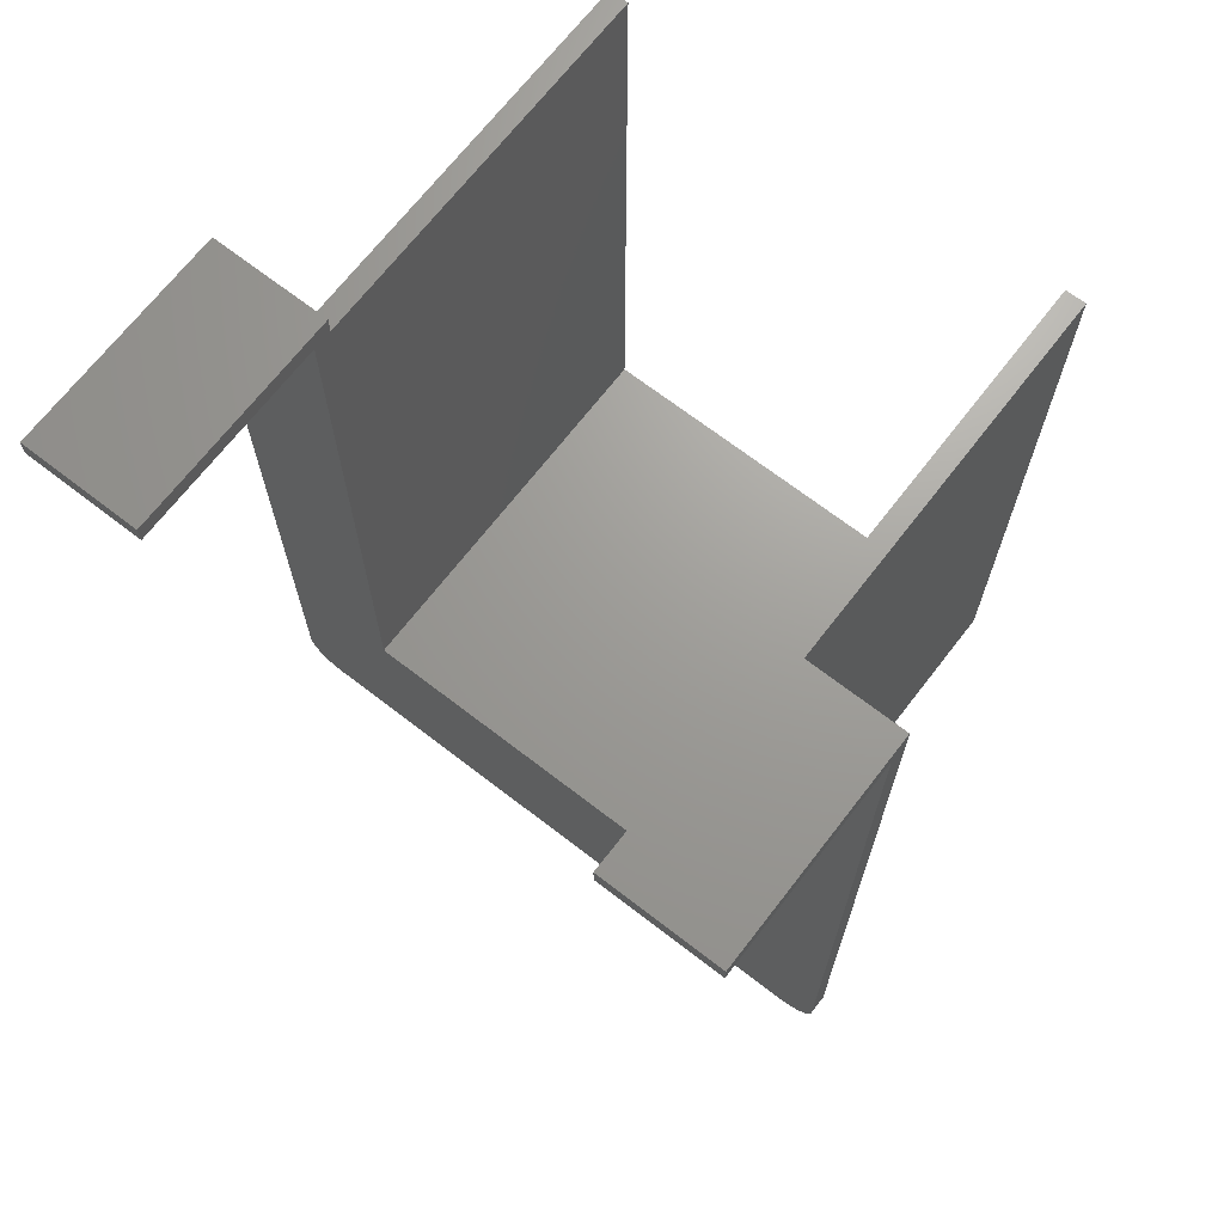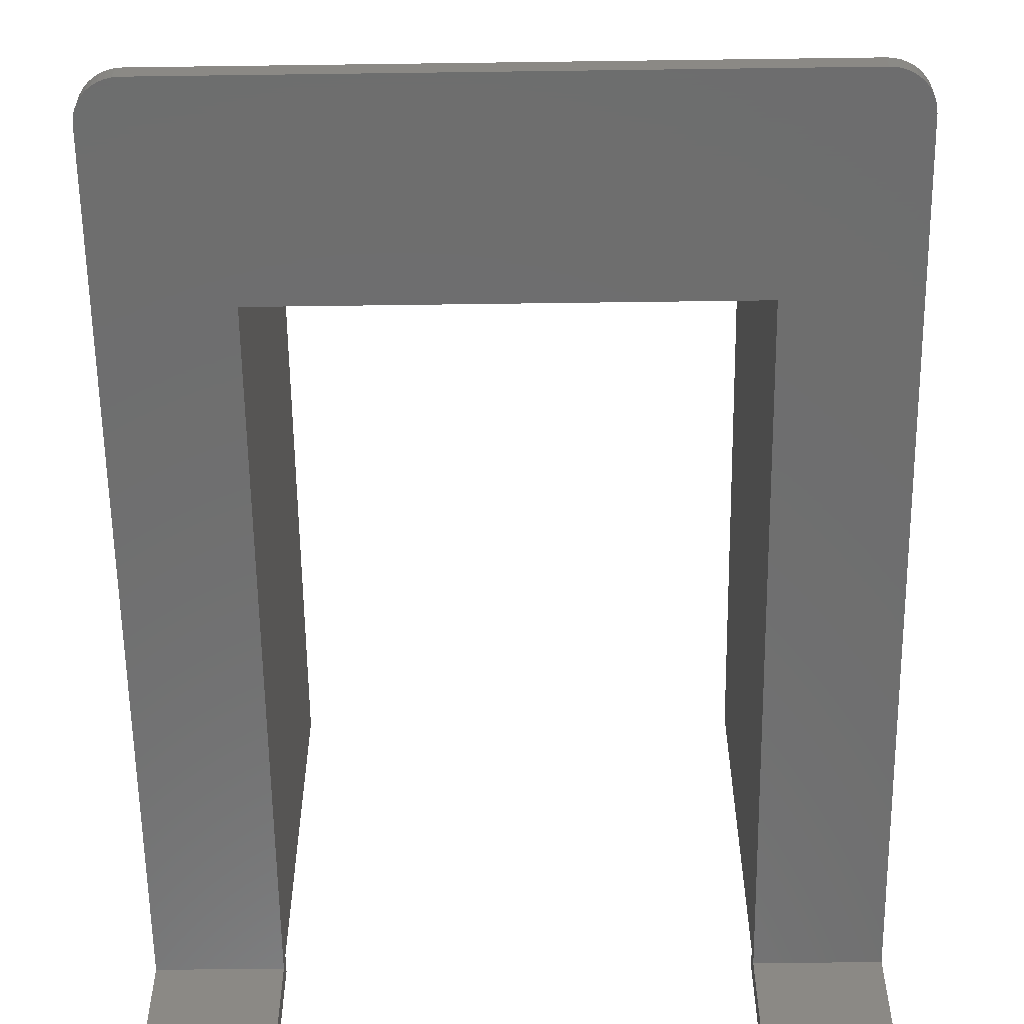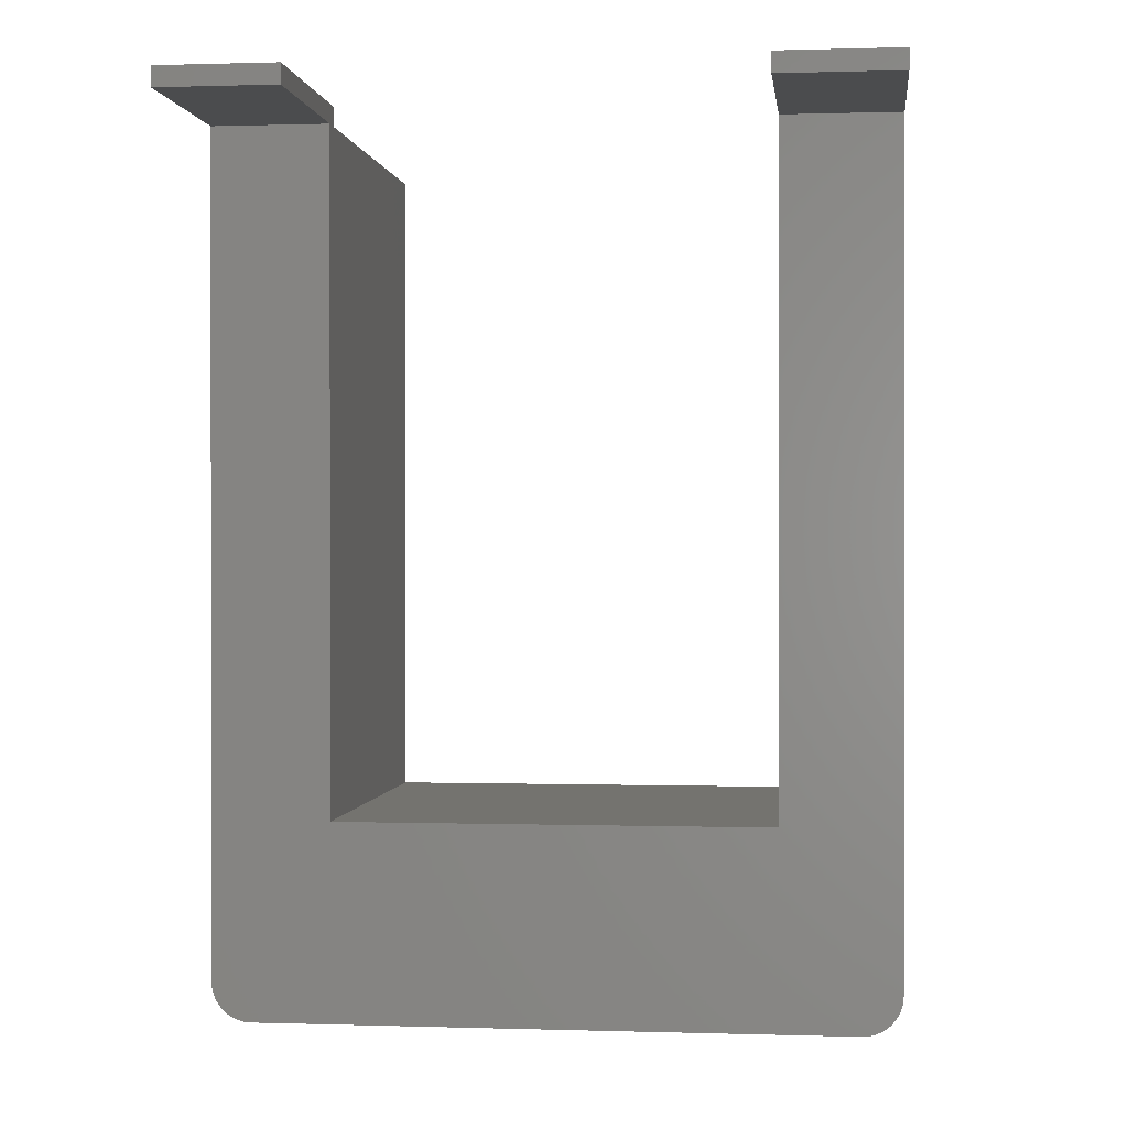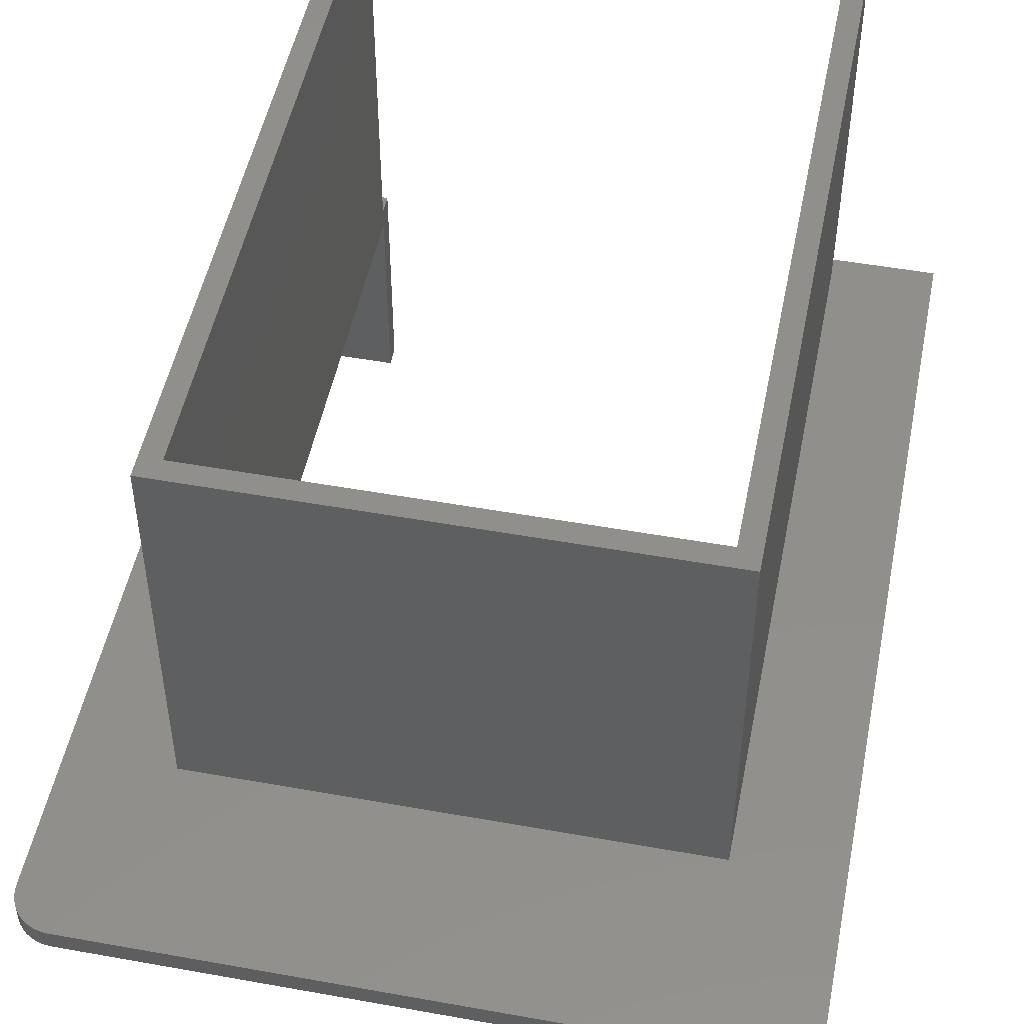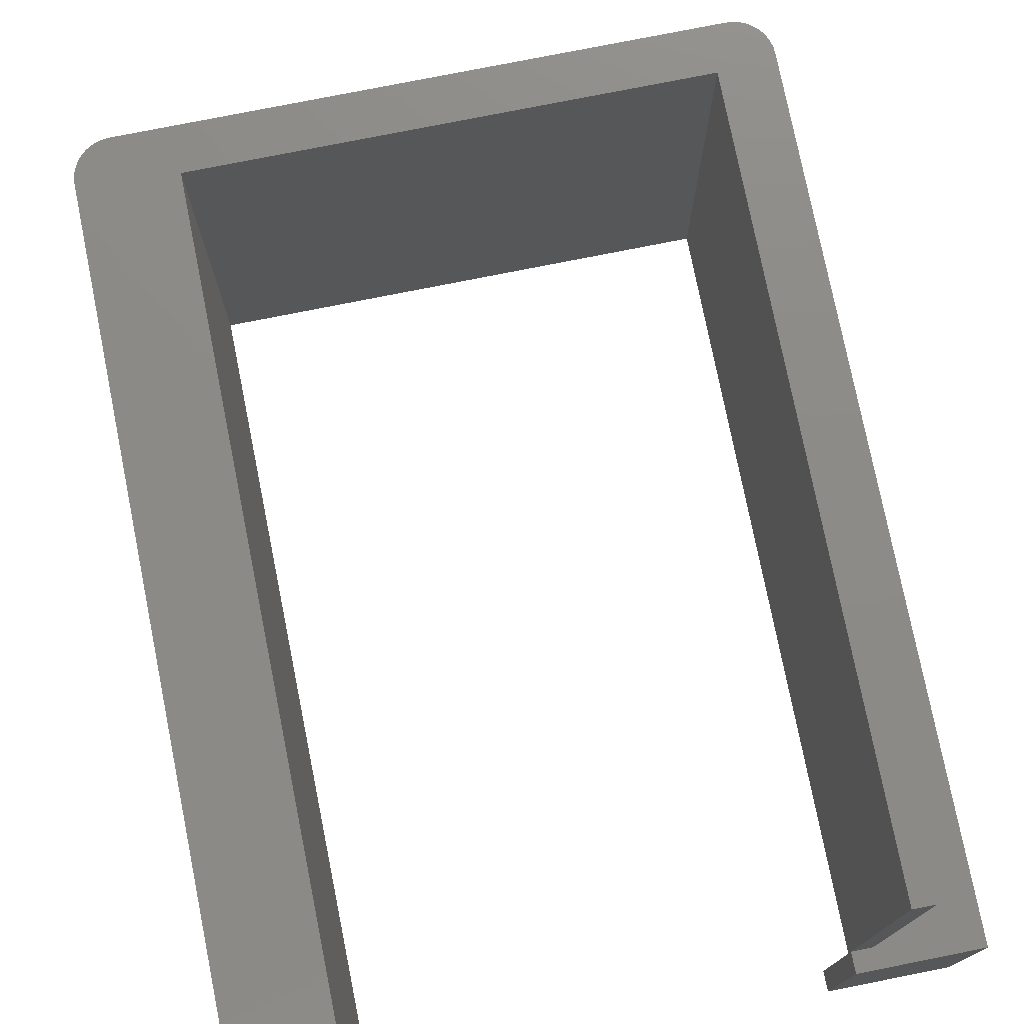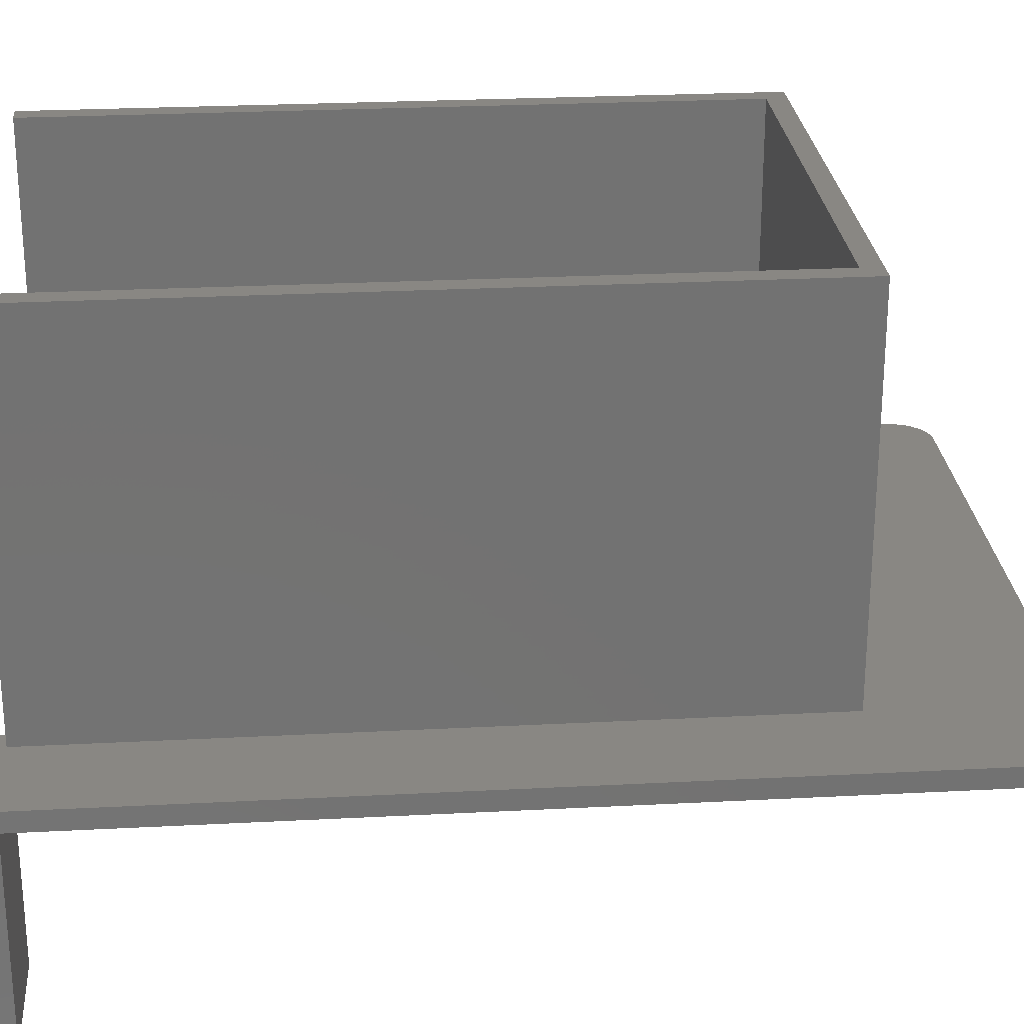
<metadata>
{"format":"stl","ext":"stl","renderer":"f3d","projection":"perspective","resolution":1024,"background":"white","views":[{"elev":68.9,"azim":-142.3,"up":"+Y"},{"elev":-60.1,"azim":0.8,"up":"+Z"},{"elev":0.4,"azim":-173.2,"up":"+Y"},{"elev":50.0,"azim":11.2,"up":"+Z"},{"elev":76.4,"azim":168.7,"up":"+Z"},{"elev":25.7,"azim":-94.8,"up":"+Z"}]}
</metadata>
<code>
# stl→obj: 76 verts, 148 faces
v 25.5 -12 1.11e-16
v 16.5 51.5 8.882e-16
v 25.5 51.5 0
v 16.5 -3.553e-15 0
v -25.5 -12 0
v -16.5 -3.553e-15 0
v -25.5 51.5 0
v -16.5 51.5 8.882e-16
v 24.62 -14.12 0
v -24.93 -13.76 0
v 24.93 -13.76 0
v -25.17 -13.36 0
v 25.17 -13.36 0
v -25.35 -12.93 0
v 25.35 -12.93 0
v -25.46 -12.47 0
v 25.46 -12.47 0
v -24.62 -14.12 0
v 24.26 -14.43 0
v -24.26 -14.43 0
v 23.86 -14.67 0
v -23.86 -14.67 0
v 23.43 -14.85 0
v -23.43 -14.85 0
v 22.97 -14.96 0
v -22.97 -14.96 0
v 22.5 -15 0
v -22.5 -15 0
v 18 51.5 30.5
v 16.5 51.5 30.5
v 18 -1.5 30.5
v 16.5 0 30.5
v -18 -1.5 30.5
v -16.5 0 30.5
v -18 51.5 30.5
v -16.5 51.5 30.5
v 16.5 51.5 1.5
v 16.5 51.5 -15.5
v 16.5 53 -15.5
v 16.5 53 1.5
v -16.5 51.5 1.5
v -16.5 51.5 -15.5
v -16.5 53 -15.5
v -16.5 53 1.5
v -18 51.5 1.5
v 18 51.5 1.5
v 25.5 53 1.5
v 25.5 -12 1.5
v 18 -1.5 1.5
v -25.5 -12 1.5
v -18 -1.5 1.5
v -25.5 53 1.5
v 25.46 -12.47 1.5
v -25.46 -12.47 1.5
v 25.35 -12.93 1.5
v -25.35 -12.93 1.5
v 25.17 -13.36 1.5
v -25.17 -13.36 1.5
v 24.93 -13.76 1.5
v -24.93 -13.76 1.5
v 24.62 -14.12 1.5
v -24.62 -14.12 1.5
v 24.26 -14.43 1.5
v -24.26 -14.43 1.5
v 23.86 -14.67 1.5
v -23.86 -14.67 1.5
v 23.43 -14.85 1.5
v -23.43 -14.85 1.5
v 22.97 -14.96 1.5
v -22.97 -14.96 1.5
v 22.5 -15 1.5
v -22.5 -15 1.5
v 25.5 53 -15.5
v -25.5 51.5 -15.5
v -25.5 53 -15.5
v 25.5 51.5 -15.5
f 1 2 3
f 2 1 4
f 4 1 5
f 4 5 6
f 6 5 7
f 6 7 8
f 9 10 11
f 11 10 12
f 11 12 13
f 13 12 14
f 13 14 15
f 15 14 16
f 15 16 17
f 17 16 5
f 17 5 1
f 10 9 18
f 18 9 19
f 18 19 20
f 20 19 21
f 20 21 22
f 22 21 23
f 22 23 24
f 24 23 25
f 24 25 26
f 26 25 27
f 26 27 28
f 29 30 31
f 31 30 32
f 31 32 33
f 33 32 34
f 33 34 35
f 35 34 36
f 32 30 37
f 32 37 2
f 32 2 4
f 38 2 39
f 39 2 37
f 39 37 40
f 32 4 34
f 34 4 6
f 34 41 36
f 8 42 43
f 8 43 44
f 8 44 41
f 8 41 34
f 8 34 6
f 36 41 35
f 35 41 45
f 29 46 30
f 30 46 37
f 40 37 47
f 47 37 46
f 47 46 48
f 48 46 49
f 48 49 50
f 50 49 51
f 50 51 52
f 52 51 45
f 52 45 44
f 44 45 41
f 48 50 53
f 53 50 54
f 53 54 55
f 55 54 56
f 55 56 57
f 57 56 58
f 57 58 59
f 59 58 60
f 59 60 61
f 61 60 62
f 61 62 63
f 63 62 64
f 63 64 65
f 65 64 66
f 65 66 67
f 67 66 68
f 67 68 69
f 69 68 70
f 69 70 71
f 71 70 72
f 31 49 29
f 29 49 46
f 33 51 31
f 31 51 49
f 35 45 33
f 33 45 51
f 73 39 47
f 47 39 40
f 5 50 7
f 7 50 52
f 7 52 74
f 74 52 75
f 1 3 48
f 48 3 47
f 3 76 47
f 47 76 73
f 28 72 26
f 26 72 70
f 26 70 24
f 24 70 68
f 24 68 22
f 22 68 66
f 22 66 20
f 20 66 64
f 20 64 18
f 18 64 62
f 18 62 10
f 10 62 60
f 10 60 12
f 12 60 58
f 12 58 14
f 14 58 56
f 14 56 16
f 16 56 54
f 16 54 5
f 5 54 50
f 72 28 71
f 71 28 27
f 1 48 17
f 17 48 53
f 17 53 15
f 15 53 55
f 15 55 13
f 13 55 57
f 13 57 11
f 11 57 59
f 11 59 9
f 9 59 61
f 9 61 19
f 19 61 63
f 19 63 21
f 21 63 65
f 21 65 23
f 23 65 67
f 23 67 25
f 25 67 69
f 25 69 27
f 27 69 71
f 8 7 42
f 42 7 74
f 3 2 76
f 76 2 38
f 39 73 38
f 38 73 76
f 43 75 44
f 44 75 52
f 75 43 74
f 74 43 42

</code>
